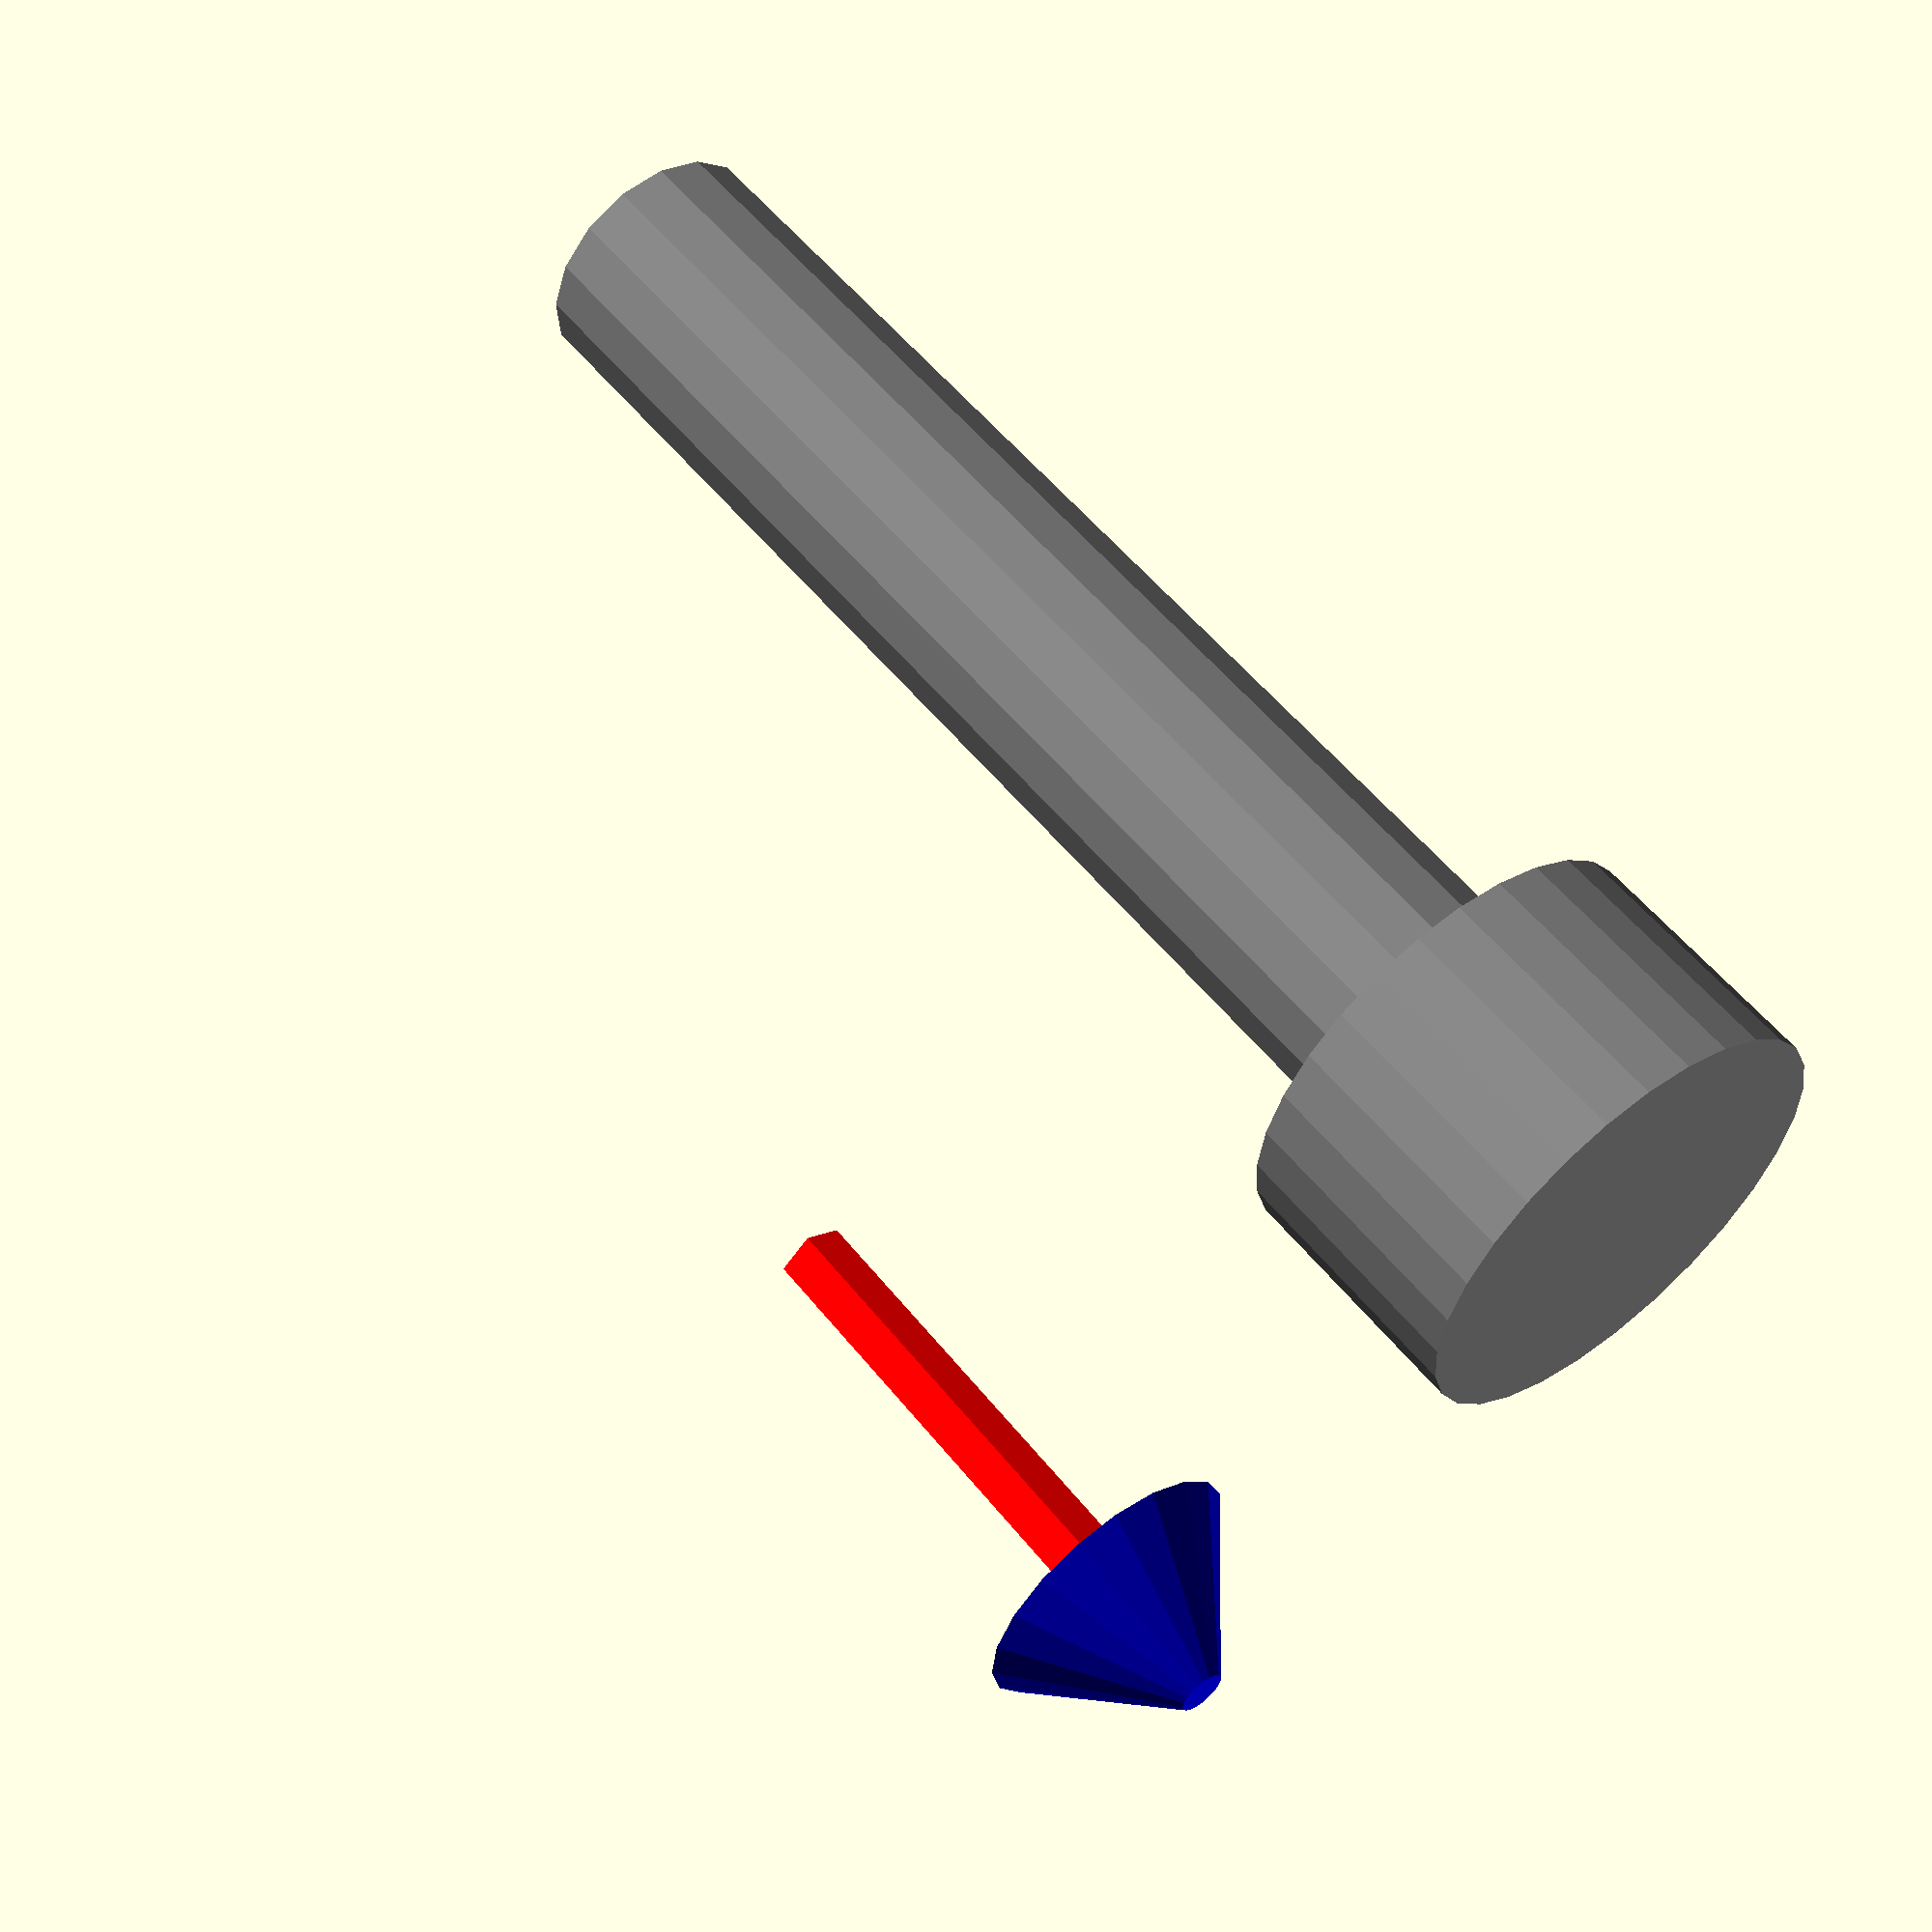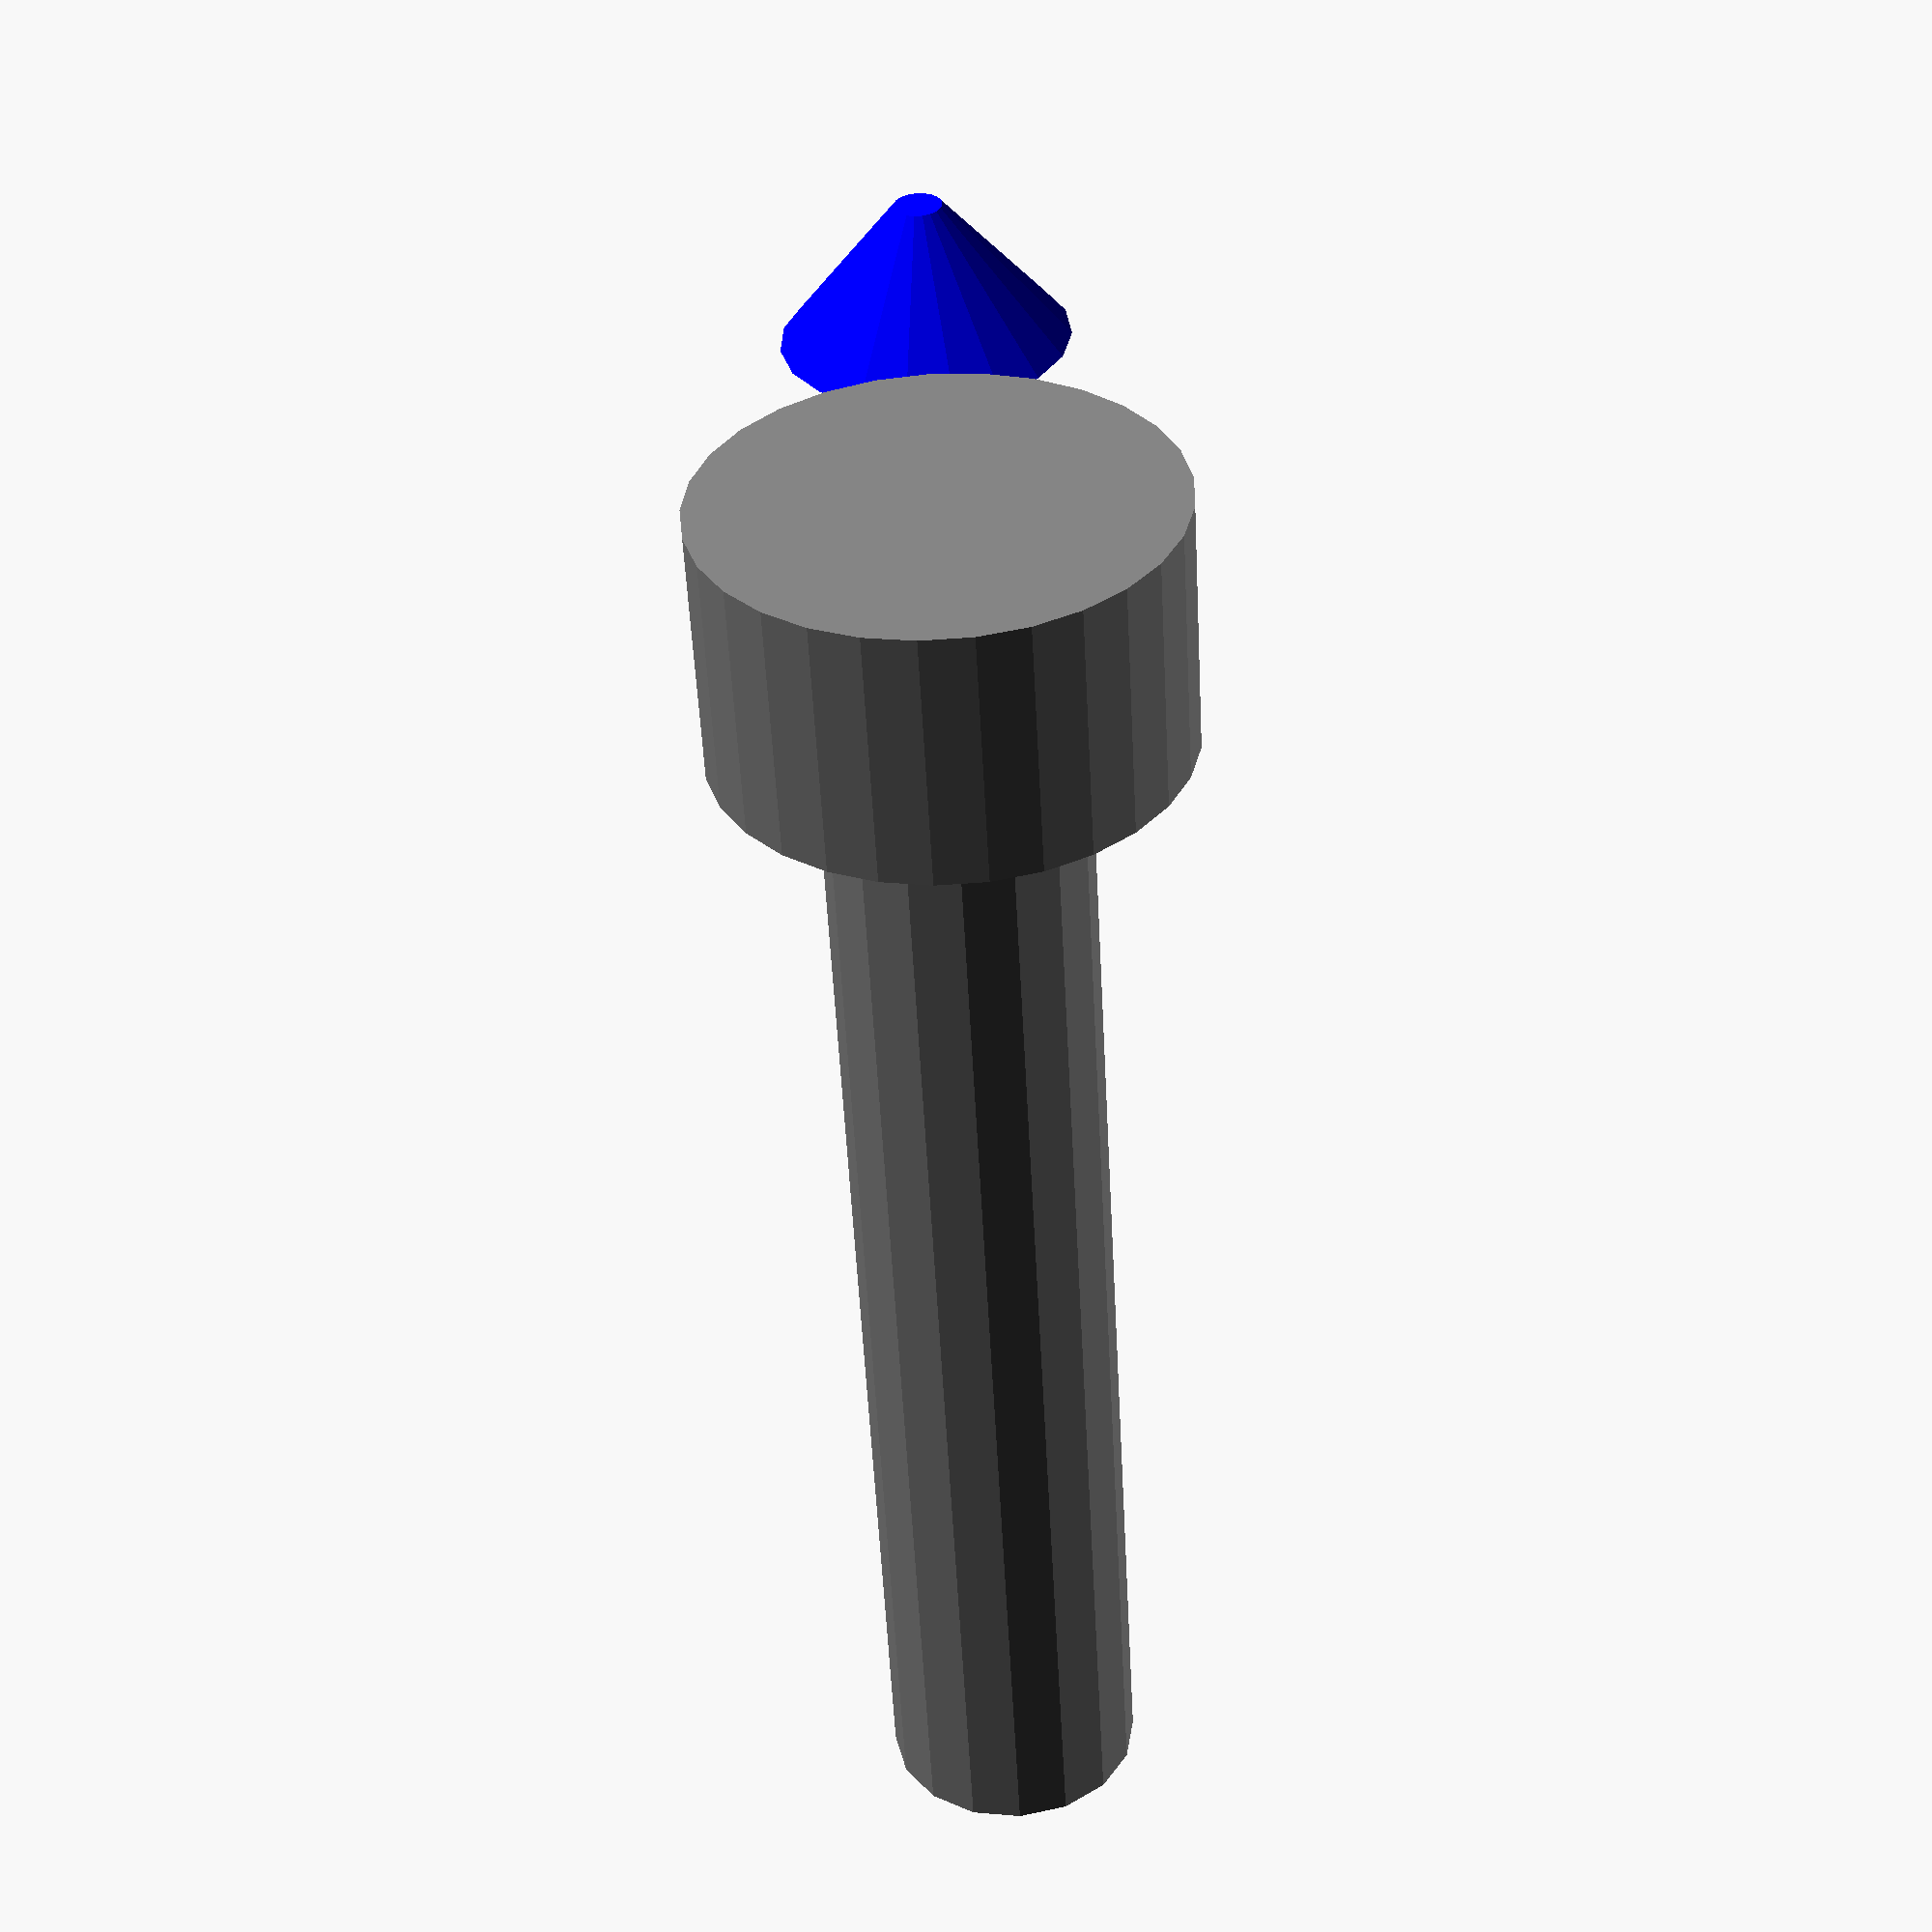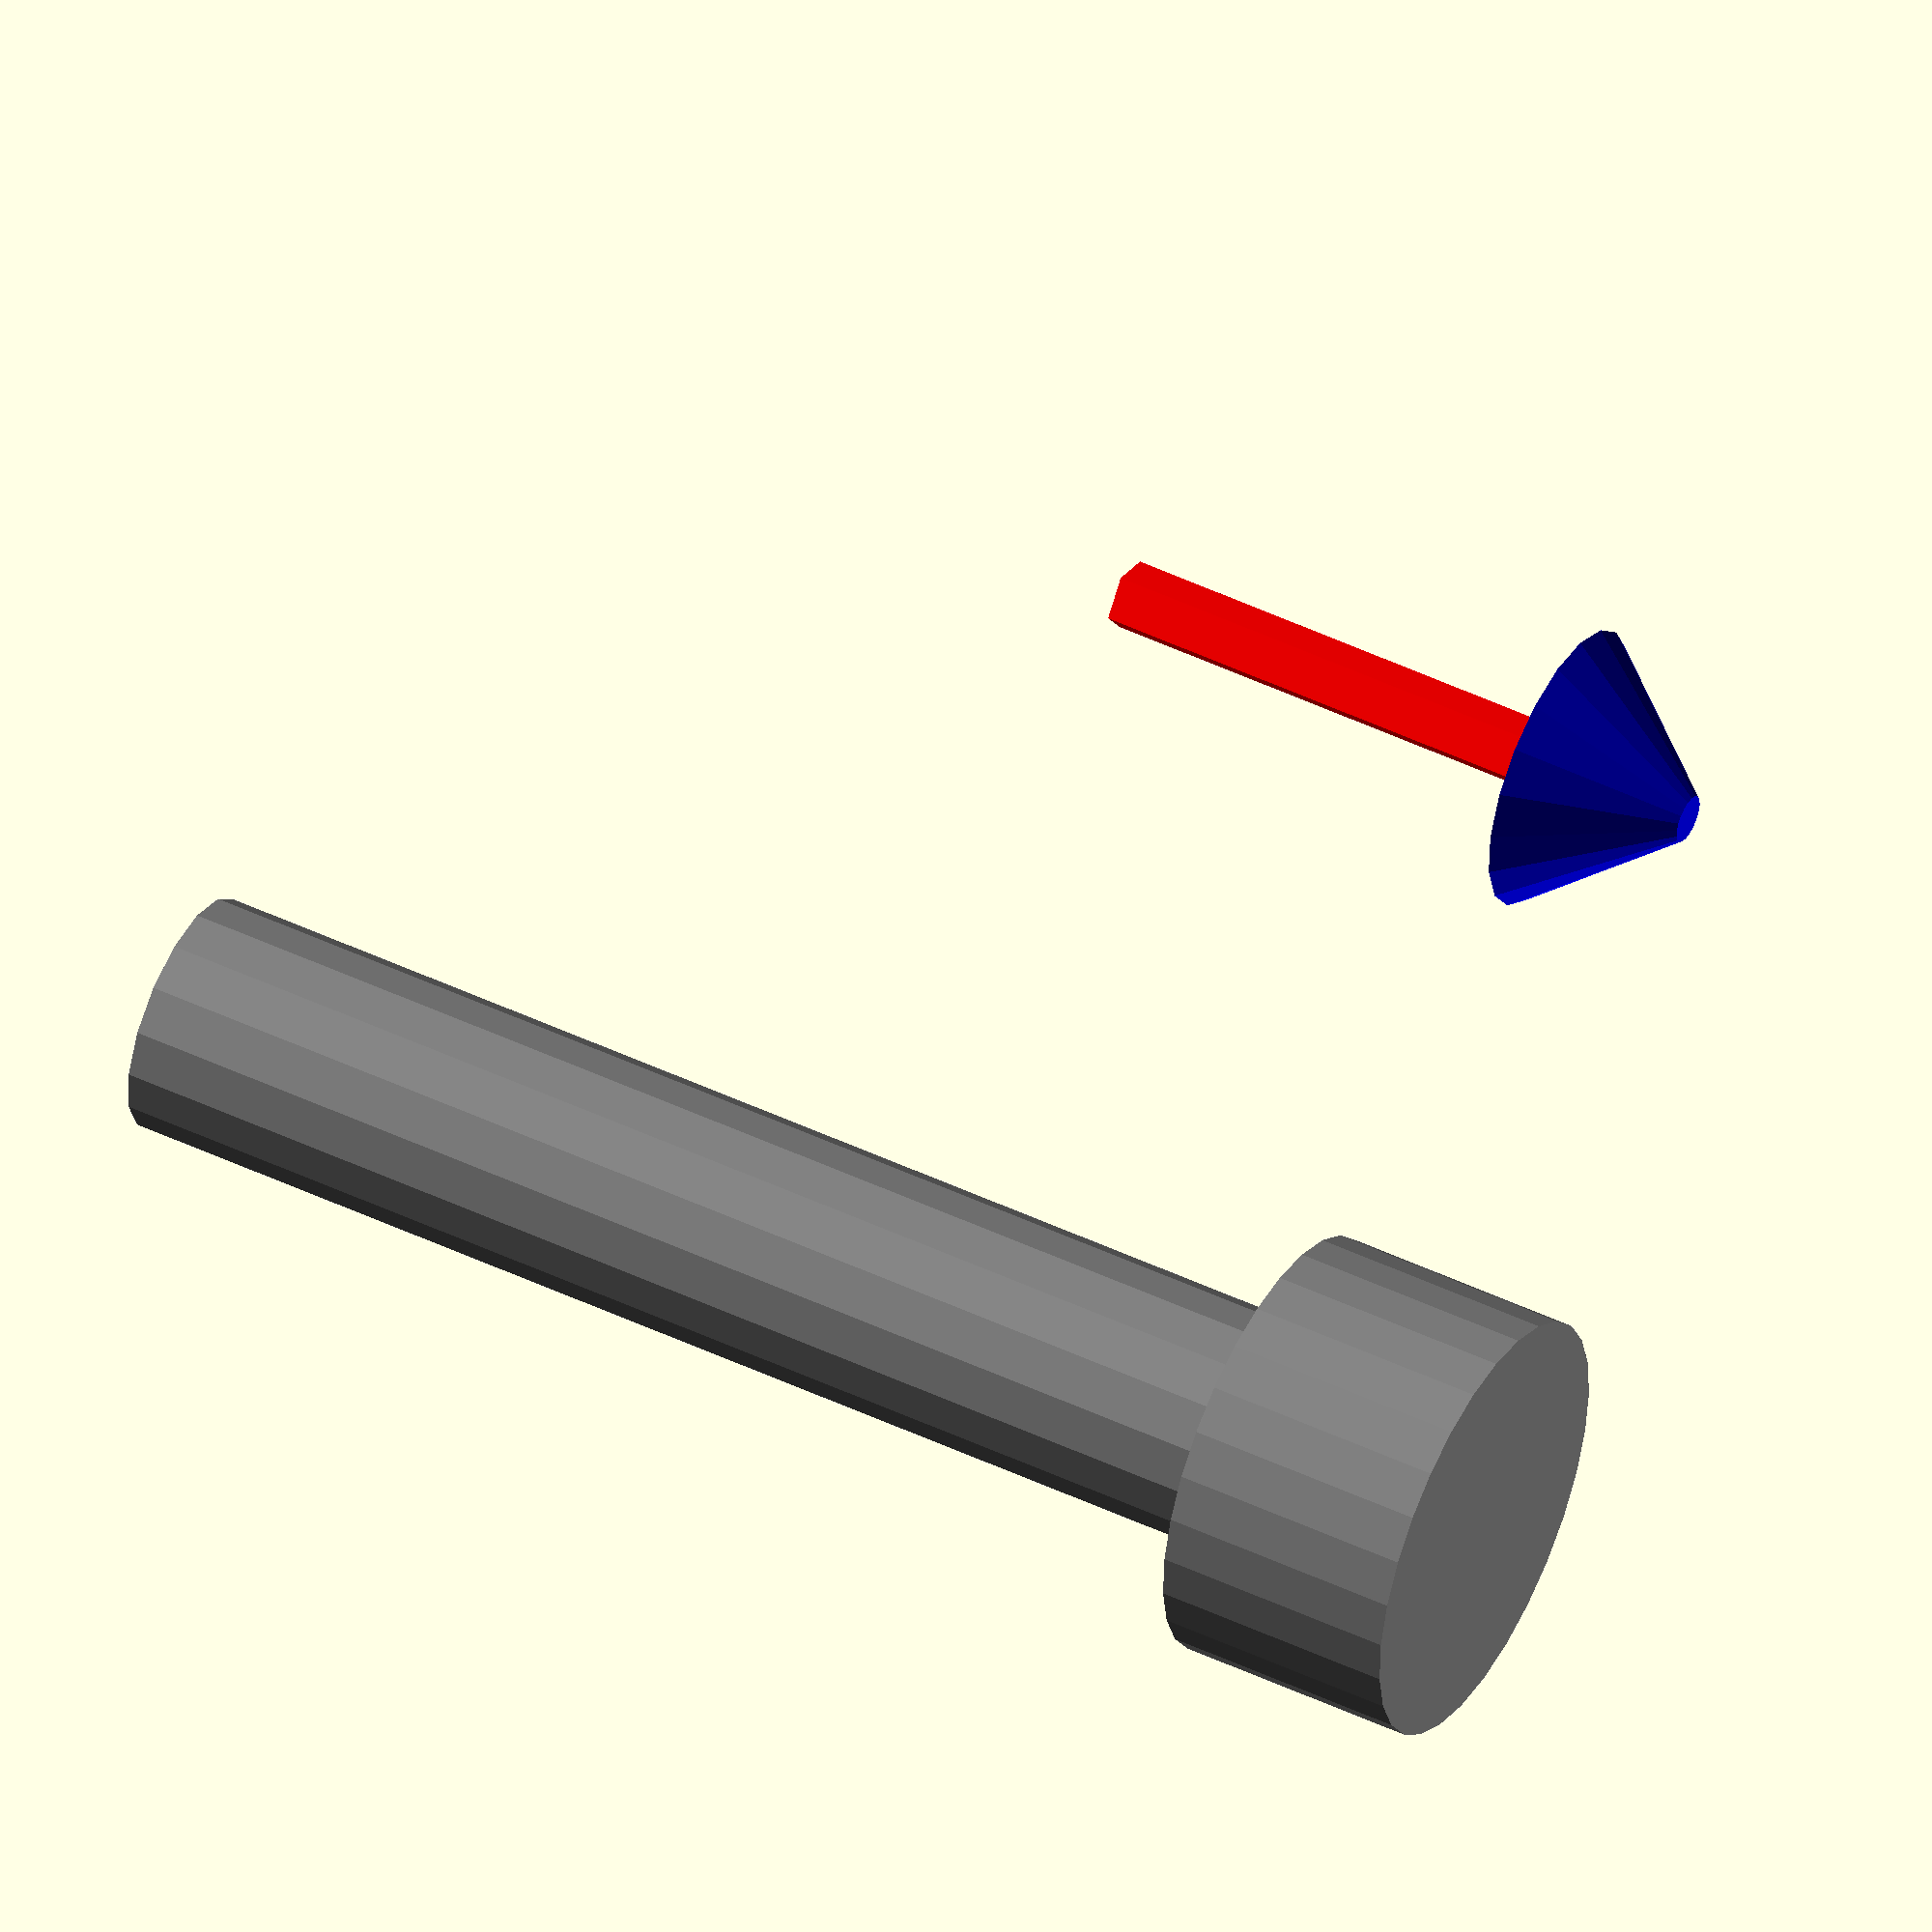
<openscad>
SMALL_NUMBER = 0.001;

module HexScrew(length, m = 3) {
    color("grey") {
        cylinder(m+0.001, m*.9, m*.9, center = false);
        translate([0, 0, -length]) cylinder(length+.01, d1 = m, d2 = m, center = false);
    }
}

module HexScrewHeadClearance(m = 3) {
    cylinder(m * 2, m*2, 1, center = false);
}

module HexScrewConnection(m = 3, length = 20, cut = 10.001) {
    cylinder(cut, m*.9, m+(cut/5), center = false);
    HexScrew(length, m);
}

module SquareOf(size, rotate = 0) {
    offset = size / 2;

    rotate(rotate) translate([offset, offset]) rotate(-rotate) children(0);
    rotate(90 + rotate) translate([offset, offset]) rotate(-rotate) children(0);
    rotate(180 + rotate) translate([offset, offset]) rotate(-rotate) children(0);
    rotate(270 + rotate) translate([offset, offset]) rotate(-rotate) children(0);
}

module PaddedCube(size = [1, 1, 1], pad = 0, center = false) {
    new_size = [size[0] + pad, size[1] + pad, size[2] + pad];
    if (center)
        cube(new_size, center = true);
    else
        translate([-pad/2, -pad/2, -pad/2])
            cube(new_size, center = false);
}

HexScrew(50, m = 10);

translate([30, 0, 0]) {
    color("red") HexScrew(20, m = 3);
    color("blue") HexScrewHeadClearance(3);
}
</openscad>
<views>
elev=304.3 azim=120.5 roll=321.9 proj=p view=wireframe
elev=233.7 azim=87.8 roll=177.1 proj=p view=wireframe
elev=132.4 azim=146.2 roll=241.7 proj=o view=wireframe
</views>
